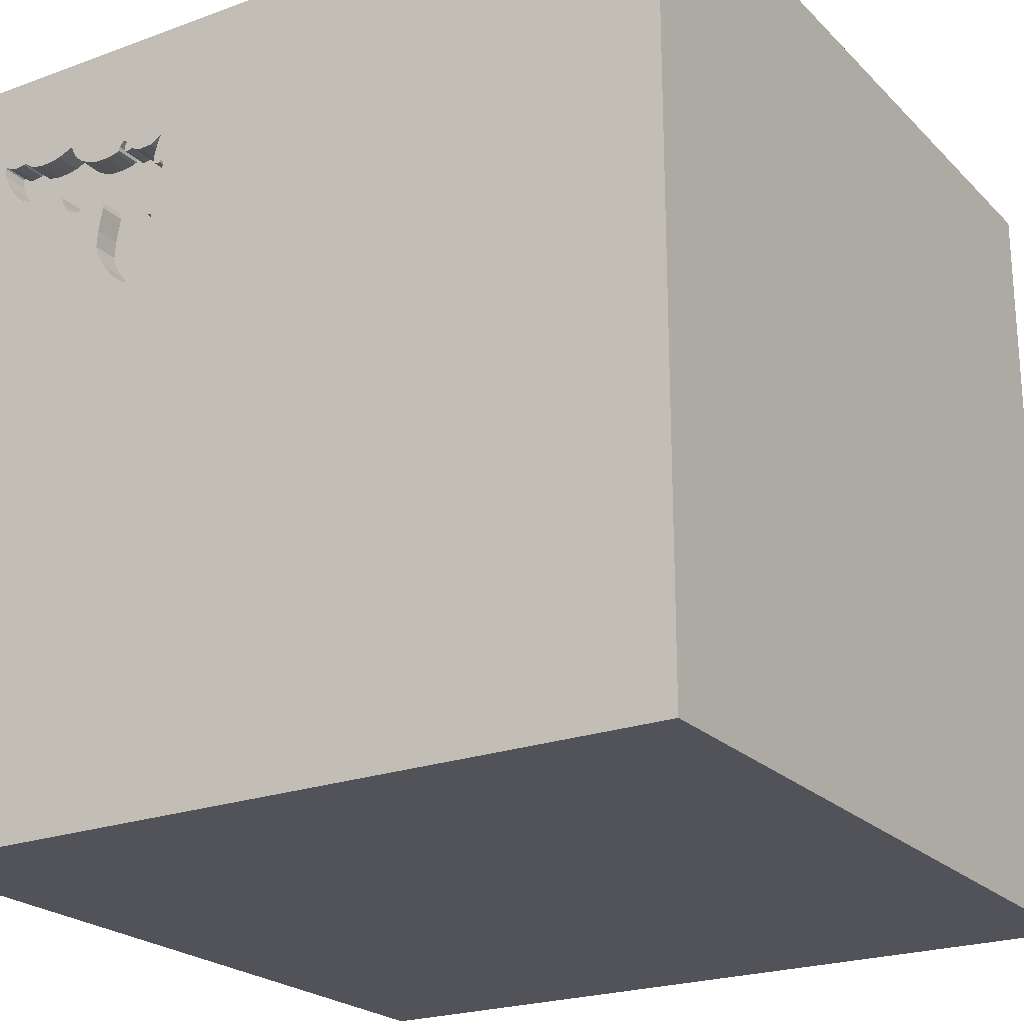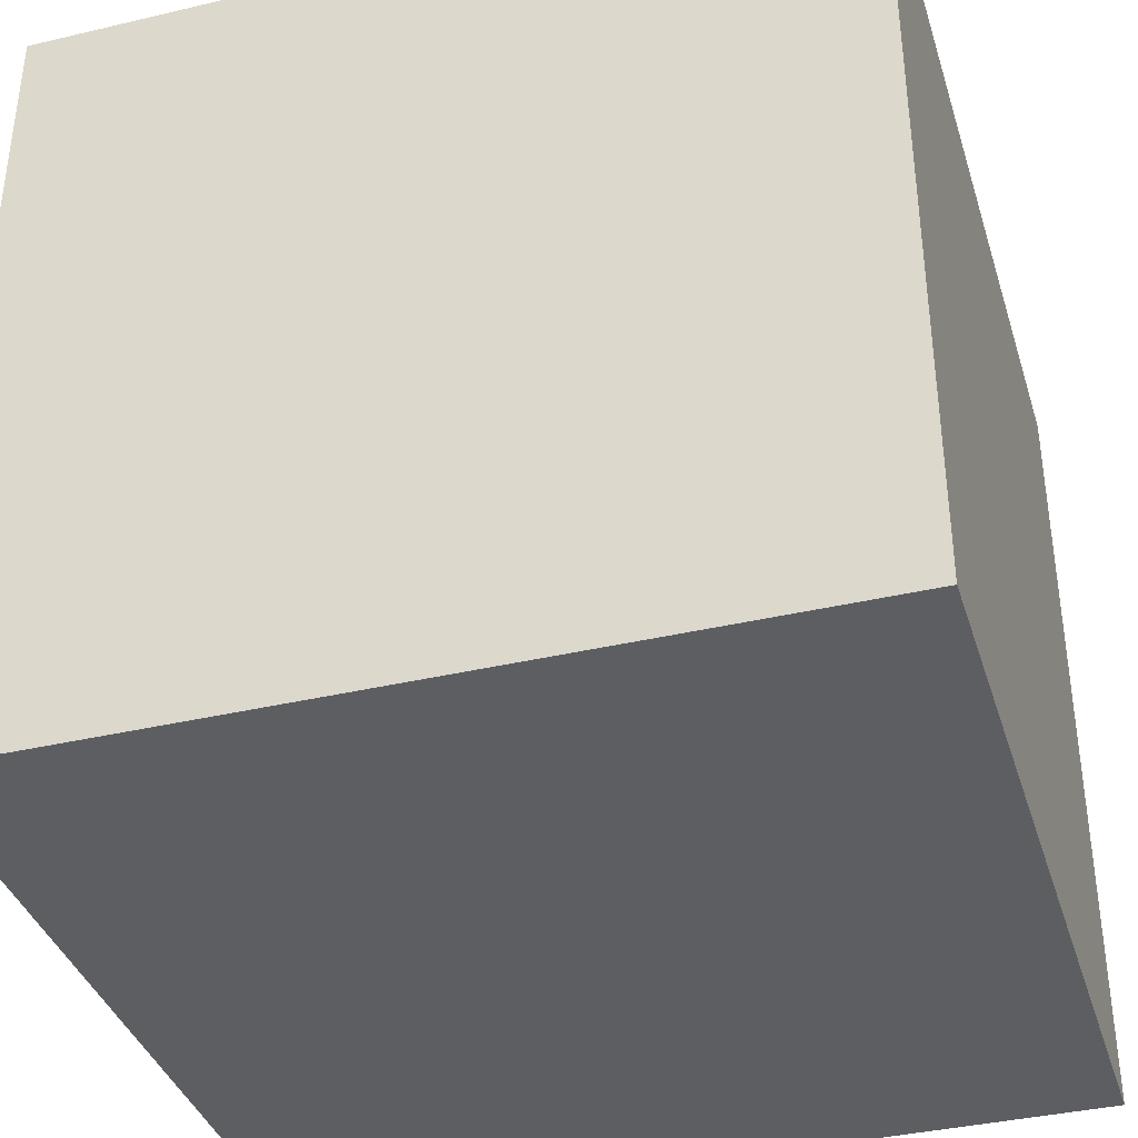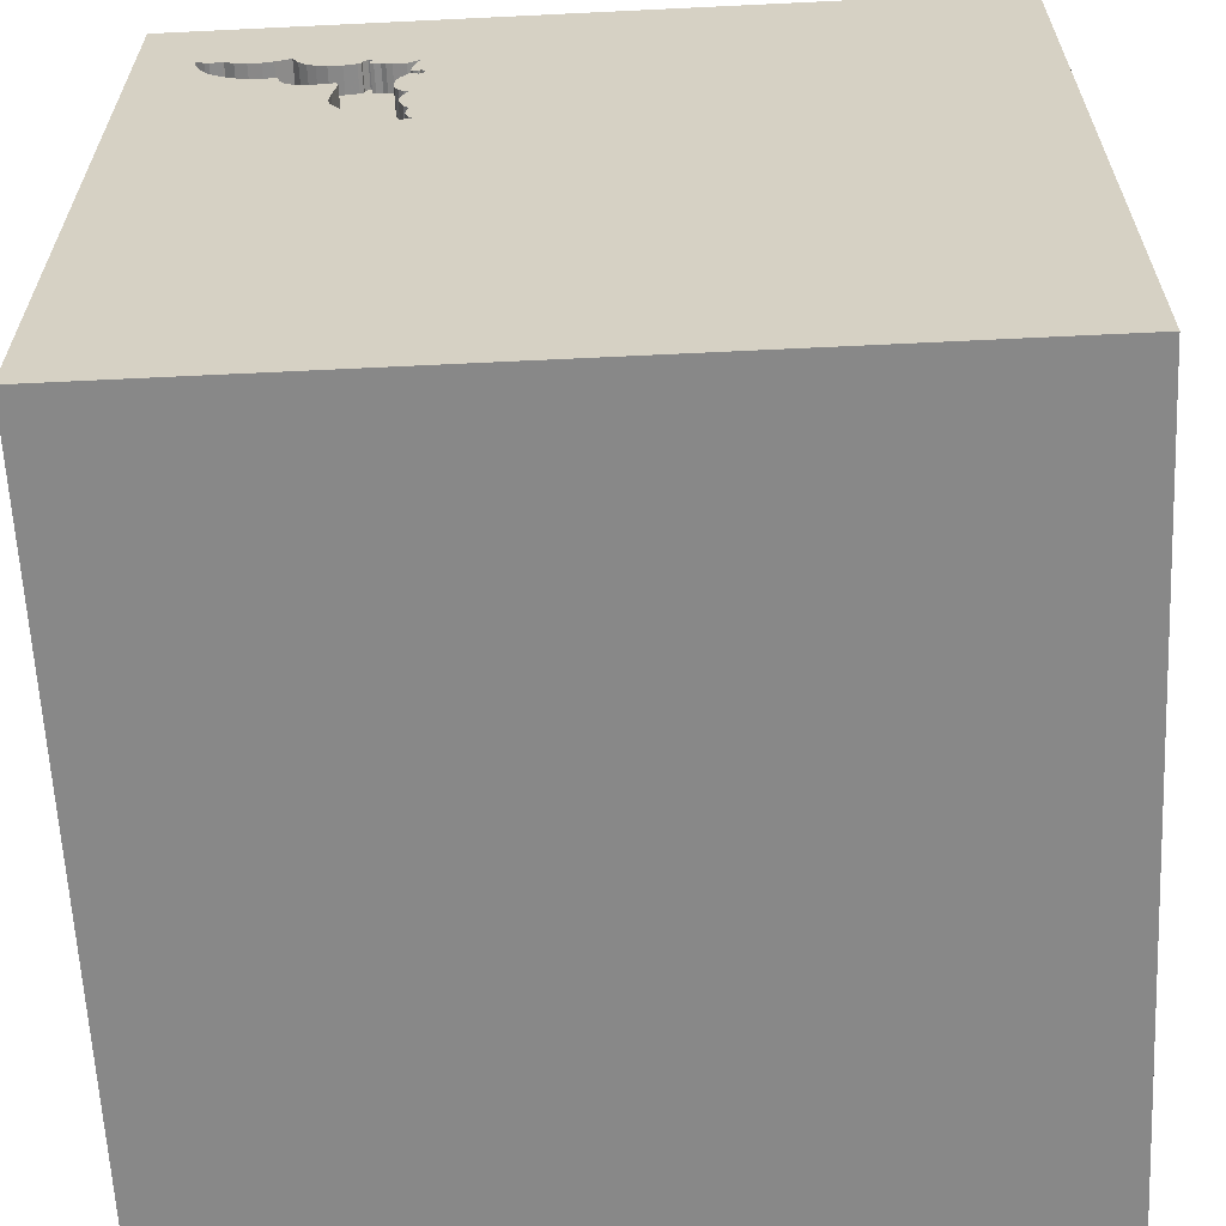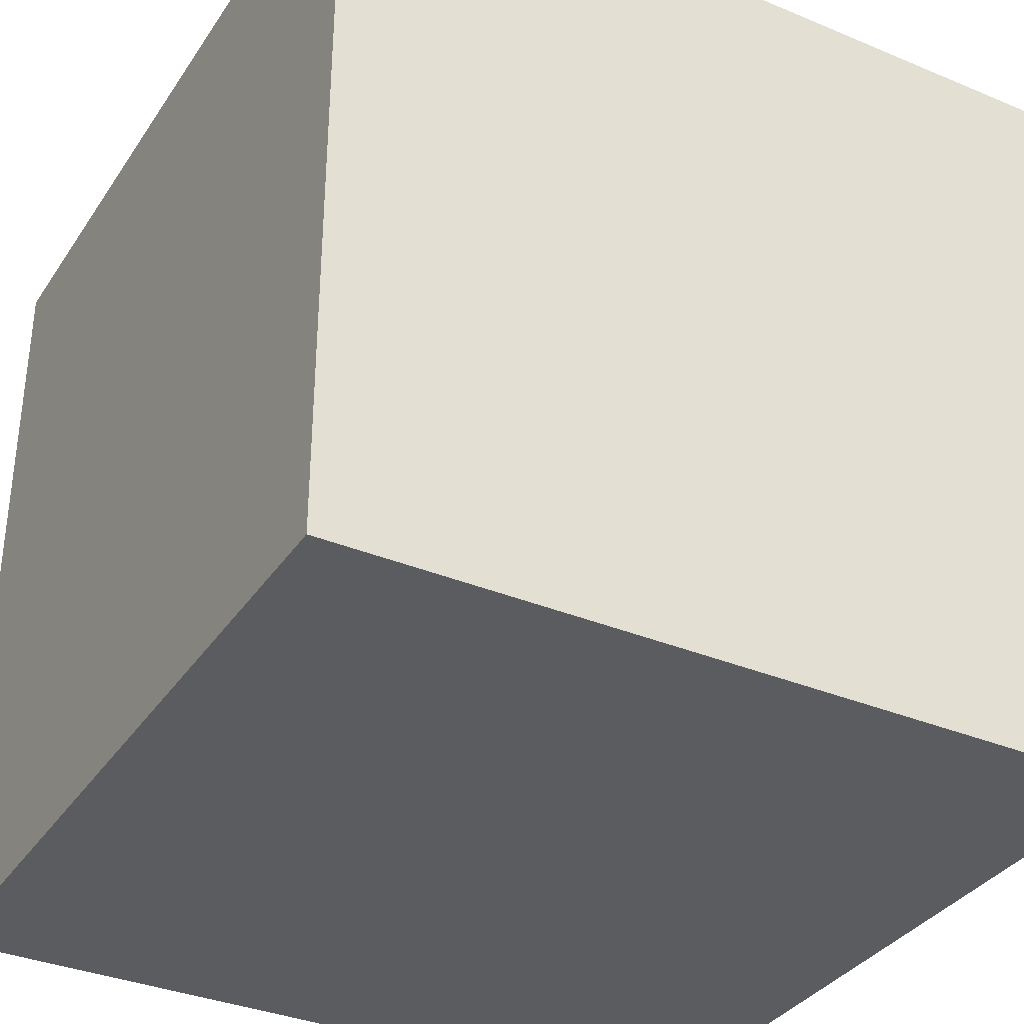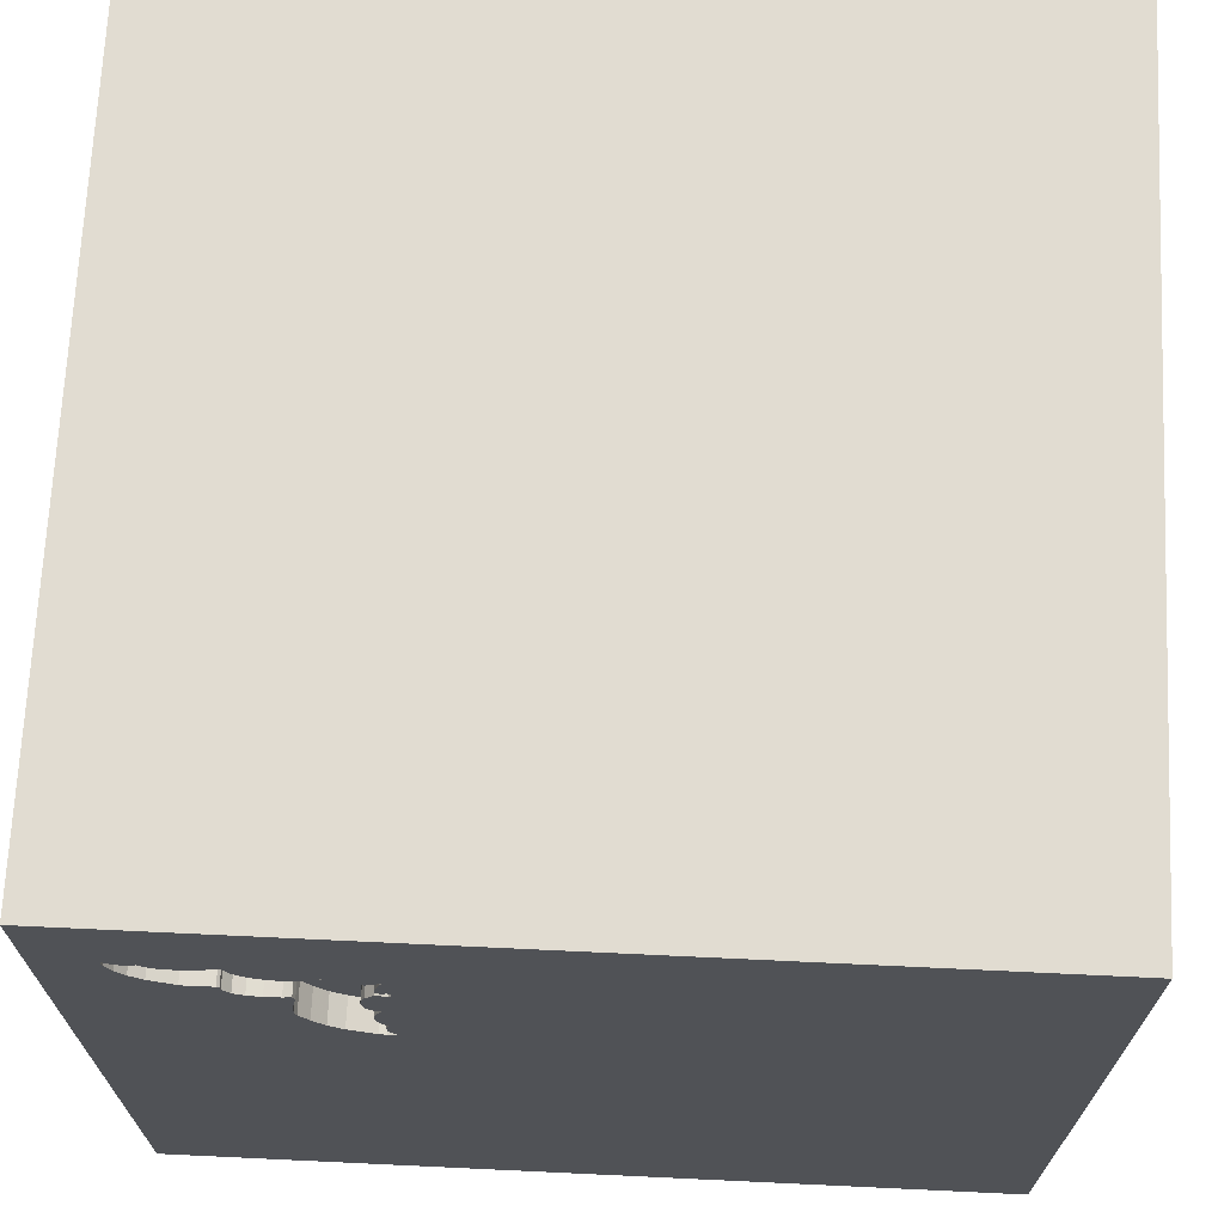
<metadata>
{"format":"obj","ext":"obj","renderer":"f3d","projection":"perspective","resolution":1024,"background":"white","views":[{"elev":-22.7,"azim":-147.9,"up":"+Z"},{"elev":-37.8,"azim":-73.3,"up":"+Z"},{"elev":-62.7,"azim":-177.2,"up":"+Z"},{"elev":-34.9,"azim":-29.1,"up":"+Y"},{"elev":69.2,"azim":-177.3,"up":"+Z"}]}
</metadata>
<code>
o bat_81
v 0.6092 1.5 0.8867
v 0.6092 1.4 0.8867
v 1.278 1.5 1.146
v 0.7154 1.5 1.069
v 0.7154 1.4 1.069
v 0.5584 1.5 1.043
v 1.249 1.5 1.134
v 0.6903 1.5 0.5066
v 1.296 1.5 1.149
v 1.166 1.5 1.117
v -0.8301 0.7161 -1.5
v -0.8464 0.5208 1.5
v -0.8594 -1.5 0.3125
v -0.7812 -1.5 -0.1823
v 1.113 1.4 0.9429
v 1.242 1.5 1.023
v 1.242 1.4 1.023
v 1.249 1.4 1.134
v 0.7824 1.5 0.5983
v 0.7824 1.4 0.5983
v 0.5803 1.5 0.924
v 0.5312 1.5 0.9476
v 0.8906 1.5 0.8532
v 0.8906 1.4 0.8532
v 0.5739 1.5 0.4645
v 0.5739 1.4 0.4645
v 0.5703 1.5 0.5483
v 0.5703 1.4 0.5483
v 1.034 1.5 1.119
v 1.034 1.4 1.119
v 0.5305 1.5 0.9325
v 0.5305 1.4 0.9325
v 0.5598 1.5 0.488
v 0.1823 -0.7812 1.5
v 0.5518 0.8496 -1.5
v 0.5208 0.6641 1.5
v 0.5729 -0.2865 1.5
v 0.2604 1.172 1.5
v 0.4167 -1.5 -1.042
v 0.625 -1.5 0.4167
v 0.4687 -1.5 -0
v 0.1953 -1.5 0.9896
v -0.1562 -1.5 -1.5
v 0.4687 -1.5 -0.4167
v 0.1302 -1.5 1.5
v 0.651 -1.5 0.8724
v 0.4297 1.5 -1.113
v 0.2279 1.5 0.5371
v 0.4167 1.5 1.25
v -0.1302 1.5 -1.5
v 0.1302 1.5 1.5
v 0.5987 1.5 0.6446
v 0.7438 1.5 1.057
v 0.7438 1.4 1.057
v 0.9758 1.5 1.142
v 1.121 1.5 1.109
v 1.121 1.4 1.109
v 0.5681 1.5 0.9285
v 0.5681 1.4 0.9285
v 0.5525 1.5 0.9162
v 0.5525 1.4 0.9162
v -0.1823 -1.146 1.5
v -0.1823 0.6641 1.5
v -0.02604 -0.1562 1.5
v -0.07812 -1.5 -0.01302
v -0.2344 -1.5 1.224
v -0.1823 -1.5 -0.599
v -0.1562 -1.5 -1.224
v 0.5968 1.5 0.6855
v 0.5968 1.4 0.6855
v 0.8149 1.5 0.6533
v 0.5312 1.4 0.9476
v 0.9998 1.5 0.9143
v 1.001 1.5 0.9337
v 0.9758 1.4 1.142
v 0.539 1.5 0.9199
v 0.539 1.4 0.9199
v 0.571 1.5 0.5176
v 0.571 1.4 0.5176
v 0.5528 1.5 0.9457
v 0.5528 1.4 0.9457
v 0.5473 1.5 1.065
v 0.5473 1.4 1.065
v 1.004 -0.5583 -1.5
v 1.25 0.2995 1.5
v 1.5 1.5 1.5
v 1.5 -1.5 -1.5
v 1.094 -1.5 0.05208
v 1.5 -1.5 1.5
v 1.009 1.5 0.3109
v 1.144 1.5 1.113
v 1.202 1.5 1.145
v 1.292 1.5 1.155
v 1.113 1.5 0.9429
v 1.093 1.5 0.939
v 1.202 1.4 1.145
v 0.5748 1.5 0.9863
v 0.5748 1.4 0.9863
v 0.7156 1.5 1.047
v 0.5975 1.5 0.4676
v 0.6798 1.5 1.048
v 0.6798 1.4 1.048
v 0.8176 1.5 0.7469
v 0.8176 1.4 0.7469
v 0.5987 1.4 0.6446
v 0.8022 1.5 0.8374
v 0.8022 1.4 0.8374
v 0.5469 1.5 0.4719
v 0.9383 1.5 1.084
v 0.9752 1.5 0.8774
v 1.273 1.5 1.07
v 1.273 1.4 1.07
v 0.8375 1.5 0.8558
v 0.6204 1.5 0.8593
v 0.8934 1.5 1.055
v 0.5468 1.5 0.949
v 0.571 1.5 0.7452
v 0.571 1.4 0.7452
v 0.8033 1.5 1.042
v 0.8033 1.4 1.042
v -0.4948 -0.1693 1.5
v -0.5729 -1.5 0.7292
v -0.5208 1.25 1.5
v -0.3906 1.5 1.133
v 1.292 1.4 1.155
v 0.5951 1.5 1.035
v 0.5951 1.4 1.035
v 1.256 1.5 1.045
v -1.5 -0.625 -0.8333
v -1.5 -1.081 0.5469
v -1.5 -1.5 1.5
v -1.5 0.5729 0.2865
v -1.5 0.3646 1.042
v -1.5 0.1823 -0.4818
v -1.5 0.1562 -1.5
v -1.5 0.1042 1.5
v -1.5 0.1042 -1.094
v -1.5 -0.1823 0.4818
v -1.5 -0.05208 -0
v -1.5 -0.1823 1.146
v -1.5 1.224 0.4948
v -1.5 1.5 1.5
v -1.5 1.25 -0.3906
v -1.5 1.5 -1.5
v -1.5 -0.5469 -0.2083
v -1.5 -1.5 0.1302
v -1.5 -1.5 -1.5
v -1.5 1.5 -0.1562
v -1.5 -1.276 -0.05208
v -1.5 0.8333 -0.1562
v 0.7569 1.5 1.051
v 0.8539 1.5 1.043
v 0.9643 1.5 1.12
v 1.197 1.5 0.9857
v 0.6634 1.5 1.037
v 0.6634 1.4 1.037
v 0.7613 1.5 0.5712
v 0.5309 1.5 0.9397
v 0.8092 1.5 0.8624
v 0.8092 1.4 0.8624
v 0.5713 1.5 0.9509
v 0.5975 1.4 0.4676
v 0.5208 -1.042 1.5
v 1.266 1.5 1.139
v 0.6068 1.5 0.7602
v 0.6068 1.4 0.7602
v 0.703 1.5 1.044
v 0.9752 1.4 0.8774
v 1.354 1.5 1.146
v 1.5 -0.08993 -0.8228
v 1.5 0.6852 0.4736
v 1.5 1.5 -1.5
v 1.5 0.1042 1.5
v 1.5 -0.2083 -1.5
v 1.5 -1.5 -0.1302
v 1.5 1.5 0.625
v 1.296 1.4 1.149
v 0.953 1.5 1.097
v 0.953 1.4 1.097
v 1.001 1.4 0.9337
v 0.8375 1.4 0.8558
v 0.5771 1.5 0.9585
v 0.5771 1.4 0.9585
v -1.276 -0.05208 1.5
v -0.5241 -0.6445 -1.5
v -1.068 -0.4948 1.5
v -1.263 -1.5 0.4948
v -1.25 -1.5 -0.1562
v -0.9497 1.5 -0.2271
v 0.5598 1.4 0.488
v 0.7424 1.5 1.072
v 0.6419 1.5 1.034
v 0.7569 1.4 1.051
v 0.8539 1.4 1.043
v 0.59 1.5 0.747
v 0.5713 1.4 0.9509
v 0.6527 1.5 1.035
v 1.293 1.5 1.116
v 1.293 1.4 1.116
v 0.9386 1.5 0.8582
v 0.6192 1.5 0.7851
v 0.7082 1.5 1.082
v 0.7082 1.4 1.082
v 0.5984 1.5 0.7536
v 0.7241 1.5 1.091
v 0.8219 1.5 0.6837
v 0.8219 1.4 0.6837
v 1.075 1.5 1.11
v 1.075 1.4 1.11
v 0.8934 1.4 1.055
v 0.7241 1.4 1.091
v 0.5468 1.4 0.949
v 0.5434 1.5 0.4769
v 0.5434 1.4 0.4769
v 0.703 1.4 1.044
v 0.8333 0.2083 1.5
v 0.7306 1.5 1.084
v 0.8073 1.5 1.198
v 0.7402 1.5 0.544
v 0.6249 1.5 0.8202
v 0.7402 1.4 0.544
v 1.197 1.4 0.9857
v 0.8149 1.4 0.6533
v 0.5613 1.5 0.5752
v 0.5613 1.4 0.5752
v 0.6249 1.4 0.8202
v 1.266 1.4 1.139
v 0.9386 1.4 0.8582
v 0.6192 1.4 0.7851
v 0.6903 1.4 0.5066
v 0.7156 1.4 1.047
v 0.5584 1.4 1.043
v 1.166 1.4 1.117
v 0.59 1.4 0.747
v 1.01 1.5 0.943
v 1.01 1.4 0.943
v 0.9998 1.4 0.9143
v 0.5814 1.5 0.5943
v 1.093 1.4 0.939
v 0.6419 1.4 1.034
v 0.5469 1.4 0.4719
v 0.6204 1.4 0.8593
v 1.207 1.5 1.139
v 1.207 1.4 1.139
v 0.5803 1.4 0.924
v 0.5814 1.4 0.5943
v 0.7424 1.4 1.072
v 0.5451 1.5 0.957
v 0.5451 1.4 0.957
v 0.5604 1.5 0.4682
v 0.9237 1.5 1.07
v 0.9237 1.4 1.07
f 130 146 131
f 186 136 131
f 146 187 131
f 136 140 131
f 130 149 146
f 66 45 131
f 45 62 131
f 186 184 136
f 187 122 131
f 122 66 131
f 146 188 187
f 188 13 187
f 13 122 187
f 66 42 45
f 136 133 140
f 140 138 131
f 131 138 130
f 45 163 62
f 62 121 131
f 131 121 186
f 149 147 146
f 130 145 149
f 147 188 146
f 122 42 66
f 62 34 121
f 186 121 184
f 184 142 136
f 142 133 136
f 133 138 140
f 138 145 130
f 188 14 13
f 89 163 45
f 163 34 62
f 12 142 184
f 42 89 45
f 145 147 149
f 13 65 122
f 121 12 184
f 138 139 145
f 147 14 188
f 14 65 13
f 65 42 122
f 46 89 42
f 34 64 121
f 145 129 147
f 42 40 46
f 142 141 133
f 133 132 138
f 65 40 42
f 163 37 34
f 34 37 64
f 64 63 121
f 141 132 133
f 132 139 138
f 147 67 14
f 14 67 65
f 63 12 121
f 139 134 145
f 65 41 40
f 89 37 163
f 12 123 142
f 132 134 139
f 134 129 145
f 37 63 64
f 63 123 12
f 40 89 46
f 37 36 63
f 65 44 41
f 134 137 129
f 67 44 65
f 141 150 132
f 150 134 132
f 137 147 129
f 147 68 67
f 41 88 40
f 40 88 89
f 89 216 37
f 216 36 37
f 189 142 124
f 141 143 150
f 89 85 216
f 63 38 123
f 48 189 124
f 185 43 147
f 67 39 44
f 36 38 63
f 142 148 141
f 150 144 134
f 43 68 147
f 68 39 67
f 44 88 41
f 171 173 89
f 123 51 142
f 189 148 142
f 148 143 141
f 144 137 134
f 137 135 147
f 185 147 135
f 88 175 89
f 173 85 89
f 38 51 123
f 124 142 51
f 143 144 150
f 39 87 44
f 44 87 88
f 170 89 175
f 170 171 89
f 85 36 216
f 11 185 135
f 11 35 185
f 43 39 68
f 87 175 88
f 36 86 38
f 49 124 51
f 90 189 48
f 144 135 137
f 84 185 35
f 48 124 49
f 85 86 36
f 43 87 39
f 86 51 38
f 47 189 90
f 185 87 43
f 173 86 85
f 218 49 51
f 158 48 49
f 22 158 49
f 49 192 126
f 49 126 82
f 82 6 97
f 97 182 161
f 161 80 116
f 82 97 161
f 22 49 82
f 248 22 82
f 82 161 116
f 82 116 248
f 117 48 220
f 201 165 204
f 204 195 117
f 220 201 204
f 220 204 117
f 27 78 48
f 48 117 52
f 52 238 224
f 48 52 224
f 48 224 27
f 25 90 48
f 48 33 213
f 250 25 48
f 108 250 48
f 48 213 108
f 148 144 143
f 84 87 185
f 171 86 173
f 218 51 86
f 218 217 205
f 192 49 218
f 197 192 218
f 218 205 202
f 101 155 197
f 99 167 101
f 202 4 99
f 197 218 202
f 202 99 101
f 202 101 197
f 48 158 31
f 1 114 220
f 48 31 76
f 220 48 76
f 60 58 21
f 220 76 60
f 220 60 21
f 220 21 1
f 69 52 117
f 48 78 33
f 90 25 100
f 8 219 90
f 90 100 8
f 144 11 135
f 170 175 87
f 151 53 191
f 191 217 218
f 152 119 151
f 191 218 152
f 152 151 191
f 172 47 90
f 189 144 148
f 109 251 115
f 115 152 218
f 218 109 115
f 90 219 19
f 93 218 86
f 218 153 178
f 218 178 109
f 219 157 19
f 92 218 93
f 55 153 218
f 92 91 56
f 55 218 92
f 55 92 56
f 56 208 29
f 56 29 55
f 90 19 71
f 90 71 206
f 206 103 90
f 3 92 93
f 169 9 93
f 91 92 10
f 106 159 90
f 90 103 106
f 169 90 128
f 169 128 111
f 198 9 169
f 111 198 169
f 3 164 7
f 7 243 92
f 3 7 92
f 23 200 90
f 90 159 113
f 113 23 90
f 50 189 47
f 50 35 11
f 172 171 170
f 176 86 171
f 86 169 93
f 176 90 169
f 90 95 94
f 16 128 90
f 154 16 90
f 90 94 154
f 90 200 110
f 172 50 47
f 50 144 189
f 50 11 144
f 172 35 50
f 172 84 35
f 172 176 171
f 176 169 86
f 172 90 176
f 95 90 110
f 95 110 73
f 73 74 95
f 172 174 84
f 174 87 84
f 174 170 87
f 172 170 174
f 74 235 95
f 249 212 72
f 212 249 116
f 22 248 249
f 249 72 22
f 32 72 212
f 248 116 249
f 158 22 72
f 72 32 158
f 212 81 32
f 116 80 81
f 81 212 116
f 32 31 158
f 81 77 32
f 80 161 81
f 32 77 31
f 61 77 81
f 196 81 161
f 76 31 77
f 77 61 76
f 61 81 59
f 196 59 81
f 161 182 196
f 60 76 61
f 61 59 60
f 59 196 245
f 183 196 182
f 58 60 59
f 21 58 59
f 59 245 21
f 183 245 196
f 182 97 183
f 245 183 2
f 98 183 97
f 1 21 245
f 245 2 1
f 240 2 183
f 240 183 98
f 97 6 98
f 2 240 156
f 240 98 127
f 232 98 6
f 2 242 1
f 156 215 2
f 197 155 156
f 156 240 197
f 240 127 192
f 127 98 232
f 114 1 242
f 160 242 2
f 156 102 215
f 2 215 160
f 192 197 240
f 126 192 127
f 83 127 232
f 6 82 83
f 83 232 6
f 242 226 114
f 242 160 107
f 155 101 102
f 102 156 155
f 215 102 167
f 215 231 160
f 127 83 126
f 82 126 83
f 220 114 226
f 107 226 242
f 107 160 106
f 101 167 102
f 167 99 215
f 231 215 99
f 193 160 231
f 226 229 220
f 226 107 229
f 159 106 160
f 106 103 107
f 99 4 231
f 120 160 193
f 193 231 54
f 201 220 229
f 104 229 107
f 113 159 160
f 160 181 113
f 104 107 103
f 5 231 4
f 120 194 160
f 120 193 119
f 193 54 151
f 54 231 5
f 229 166 201
f 229 104 166
f 160 194 181
f 194 120 152
f 151 119 193
f 119 152 120
f 53 151 54
f 247 54 5
f 165 201 166
f 166 104 70
f 181 24 113
f 194 24 181
f 103 206 207
f 207 104 103
f 4 202 203
f 203 5 4
f 152 115 194
f 191 53 54
f 54 247 191
f 5 211 247
f 204 165 166
f 166 234 204
f 70 234 166
f 207 70 104
f 23 113 24
f 180 24 194
f 206 71 207
f 211 5 203
f 202 205 203
f 210 194 115
f 217 191 247
f 247 211 217
f 195 204 234
f 118 234 70
f 207 223 70
f 24 228 23
f 180 228 24
f 210 180 194
f 223 207 71
f 211 203 205
f 211 205 217
f 234 118 195
f 118 70 117
f 70 223 20
f 200 23 228
f 168 228 180
f 252 180 210
f 71 19 223
f 115 251 252
f 252 210 115
f 117 195 118
f 69 117 70
f 105 70 20
f 20 223 19
f 228 168 200
f 180 237 168
f 180 252 236
f 252 251 109
f 70 105 69
f 221 105 20
f 19 157 20
f 110 200 168
f 237 180 73
f 168 237 110
f 180 236 74
f 179 236 252
f 109 178 179
f 179 252 109
f 52 69 105
f 246 105 221
f 157 219 221
f 221 20 157
f 74 73 180
f 73 110 237
f 235 74 236
f 179 30 236
f 179 178 153
f 105 246 52
f 221 230 246
f 8 221 219
f 95 235 236
f 236 239 95
f 75 30 179
f 30 209 236
f 153 55 75
f 75 179 153
f 238 52 246
f 230 221 8
f 246 230 28
f 236 209 239
f 55 29 30
f 30 75 55
f 29 208 209
f 209 30 29
f 246 225 238
f 8 100 230
f 225 246 28
f 230 79 28
f 239 15 95
f 239 209 15
f 224 238 225
f 162 230 100
f 27 224 225
f 225 28 27
f 162 79 230
f 28 79 27
f 94 95 15
f 15 209 57
f 208 56 57
f 57 209 208
f 162 190 79
f 78 27 79
f 15 222 94
f 57 222 15
f 56 91 57
f 26 162 100
f 100 25 26
f 26 190 162
f 79 190 78
f 154 94 222
f 233 222 57
f 233 57 91
f 91 10 233
f 25 250 26
f 26 241 190
f 33 78 190
f 222 17 154
f 222 233 17
f 250 108 241
f 241 26 250
f 190 241 214
f 190 214 33
f 16 154 17
f 17 233 112
f 10 92 96
f 96 233 10
f 108 213 214
f 214 241 108
f 213 33 214
f 17 112 128
f 128 16 17
f 233 244 112
f 96 244 233
f 111 128 112
f 112 244 18
f 92 243 244
f 244 96 92
f 112 199 111
f 199 112 18
f 18 244 7
f 243 7 244
f 198 111 199
f 227 199 18
f 7 164 18
f 9 198 199
f 199 177 9
f 199 227 177
f 227 18 164
f 227 125 177
f 227 164 3
f 177 125 9
f 3 93 125
f 125 227 3
f 93 9 125

</code>
